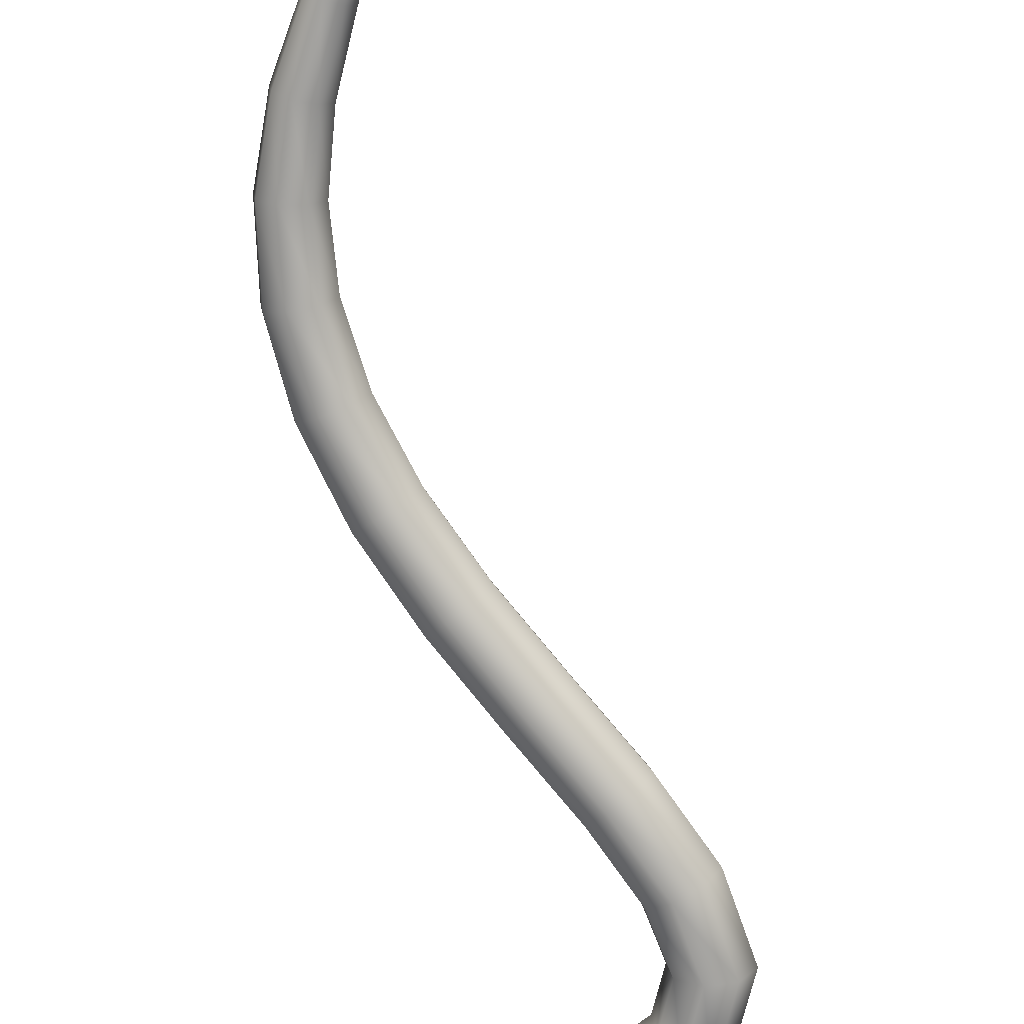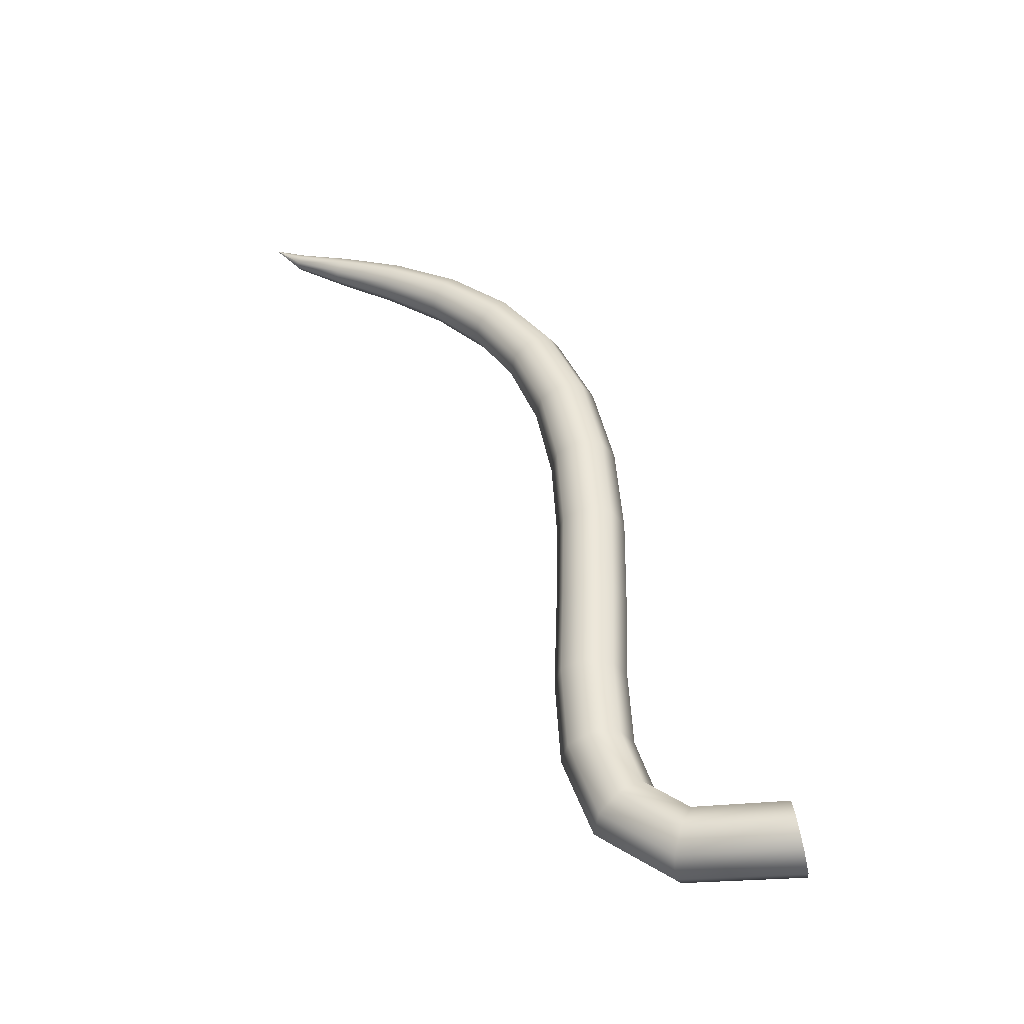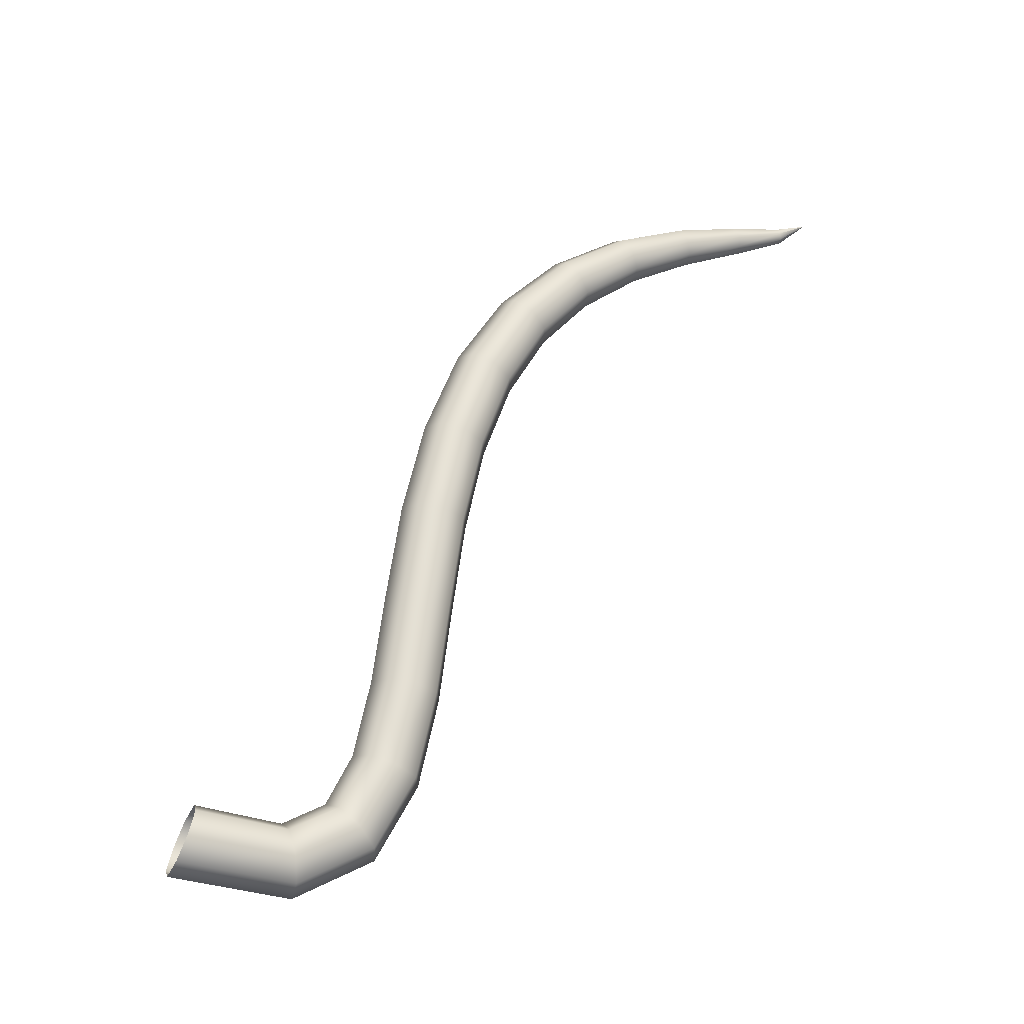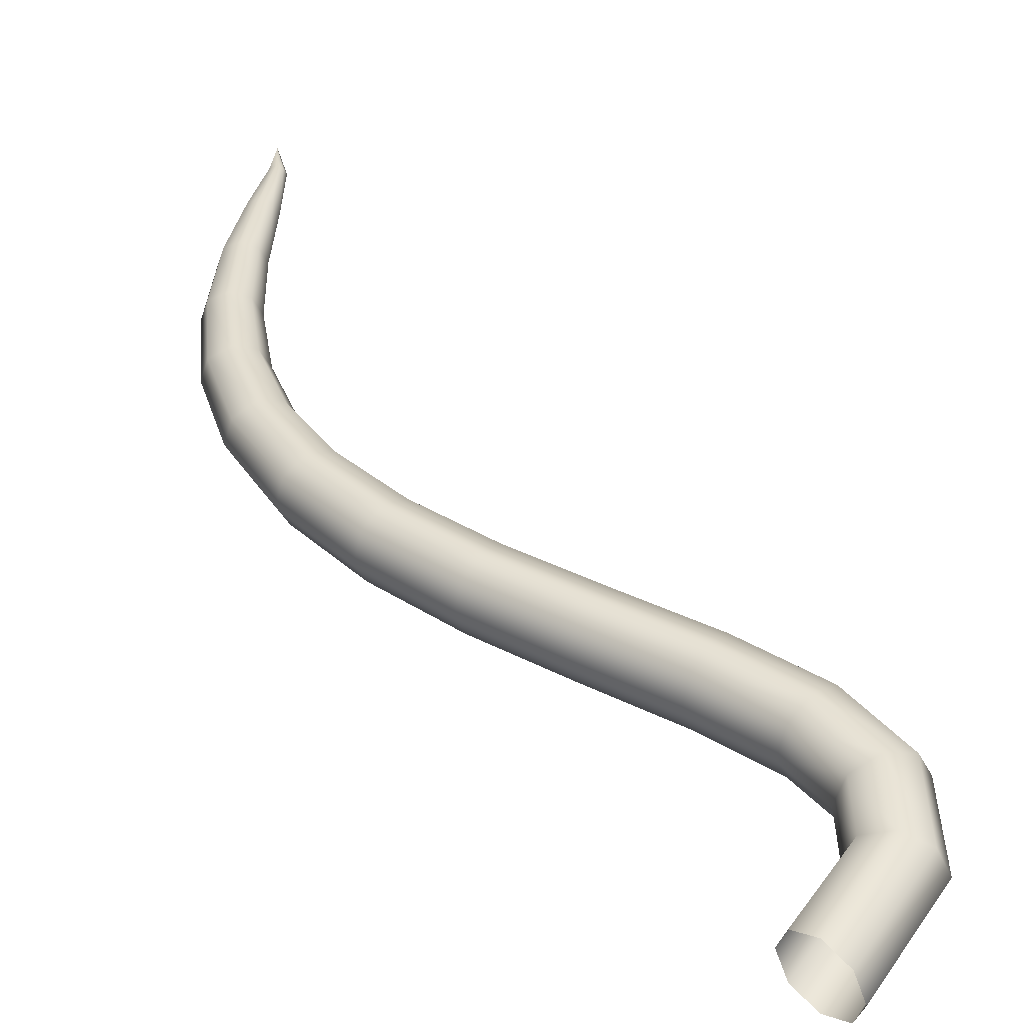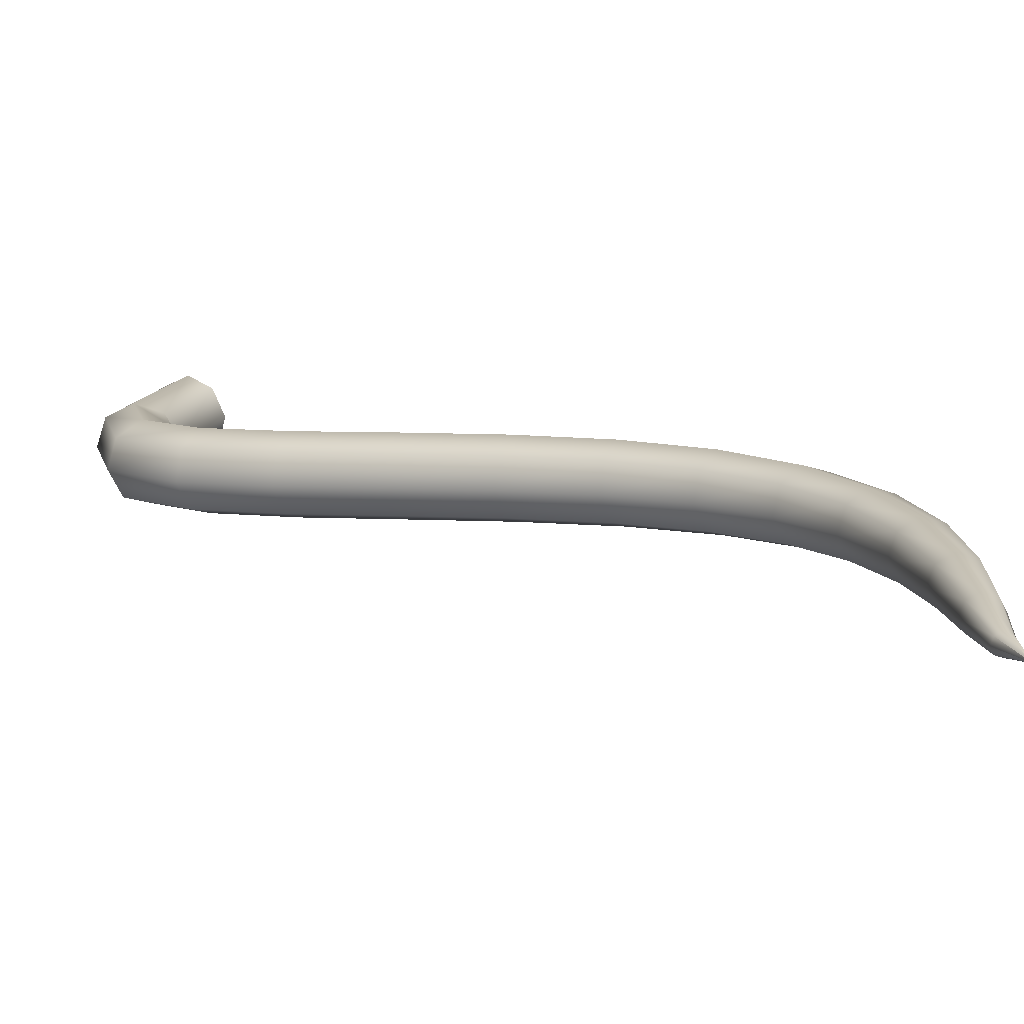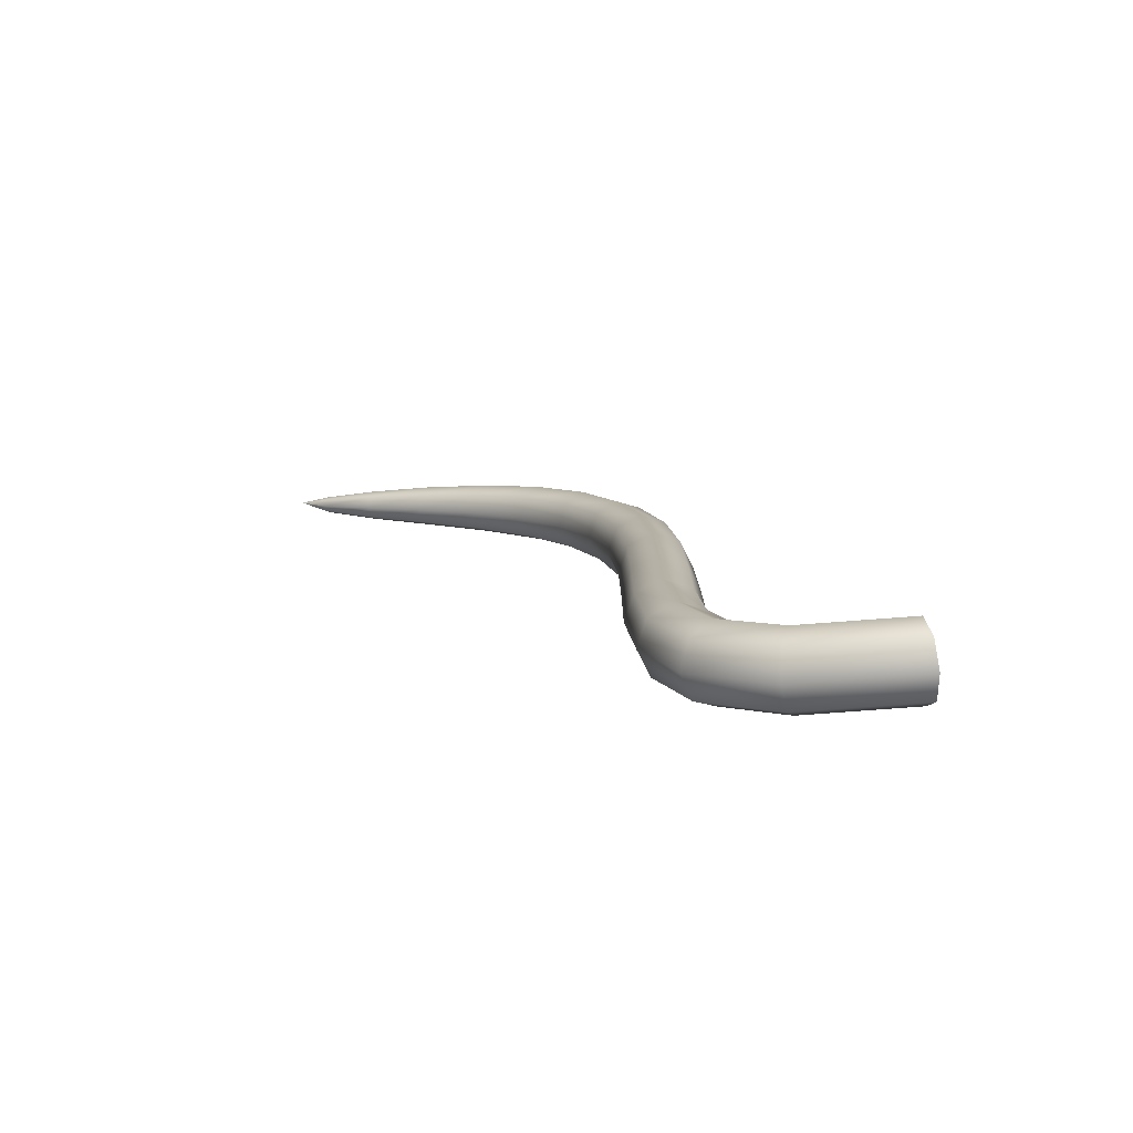
<metadata>
{"format":"obj","ext":"obj","renderer":"f3d","projection":"perspective","resolution":1024,"background":"white","views":[{"elev":75.7,"azim":-34.2,"up":"+Z"},{"elev":-22.2,"azim":159.8,"up":"+Y"},{"elev":-39.3,"azim":-51.4,"up":"+Y"},{"elev":6.1,"azim":-51.9,"up":"+Z"},{"elev":49.9,"azim":113.2,"up":"+Z"},{"elev":-59.7,"azim":153.9,"up":"+Y"}]}
</metadata>
<code>
g Corrupt King Monster Mount.002
v 8.752 10.56 8.524
v 8.465 10.16 8.091
v 8.44 10.1 8.17
v 7.862 9.776 7.497
v 7.813 9.663 7.634
v 7.138 9.335 6.83
v 7.075 9.184 7.018
v 6.427 8.785 6.146
v 6.361 8.61 6.382
v 5.821 8.094 5.487
v 5.761 7.912 5.768
v 5.374 7.244 4.877
v 5.322 7.069 5.197
v 5.111 6.227 4.323
v 5.063 6.068 4.675
v 5.031 5.048 3.826
v 4.984 4.908 4.201
v 5.111 3.739 3.382
v 5.062 3.612 3.772
v 5.294 2.356 2.977
v 5.243 2.235 3.374
v 5.491 0.9754 2.584
v 5.441 0.8481 2.982
v 5.571 -0.3208 2.154
v 5.521 -0.476 2.544
v 5.333 -1.431 1.604
v 5.266 -1.647 1.962
v 4.525 -2.11 0.8727
v 4.398 -2.376 1.176
v 3.015 -2.1 -0.02329
v 2.823 -2.37 0.2403
v 3.099 -1.685 -0.01897
v 4.451 -1.704 0.7801
v 3.024 -1.368 0.2508
v 5.114 -1.147 1.38
v 4.219 -1.395 0.953
v 2.835 -1.334 0.6279
v 5.31 -0.181 1.852
v 4.737 -0.9604 1.421
v 3.965 -1.365 1.29
v 2.642 -1.603 0.8915
v 5.232 1.049 2.26
v 4.891 -0.1386 1.816
v 4.422 -0.9804 1.704
v 3.837 -1.631 1.594
v 2.559 -2.018 0.8871
v 5.039 2.416 2.652
v 4.816 1.025 2.2
v 4.56 -0.2184 2.066
v 4.355 -1.196 2.062
v 3.911 -2.037 1.686
v 2.634 -2.336 0.6174
v 4.857 3.816 3.067
v 4.627 2.379 2.588
v 4.486 0.9179 2.439
v 4.51 -0.3736 2.456
v 4.574 -1.48 2.286
v 4.144 -2.346 1.513
v 2.823 -2.37 0.2403
v 4.398 -2.376 1.176
v 4.952 -1.667 2.244
v 5.266 -1.647 1.962
v 4.771 -0.5133 2.757
v 5.19 -0.5557 2.794
v 5.521 -0.476 2.544
v 4.436 0.7906 2.837
v 5.111 0.7412 3.221
v 5.441 0.8481 2.982
v 4.695 0.7174 3.161
v 4.3 2.268 2.824
v 4.917 2.124 3.61
v 5.243 2.235 3.374
v 4.505 2.087 3.547
v 4.25 2.147 3.221
v 4.449 3.797 3.009
v 4.739 3.51 4.007
v 5.062 3.612 3.772
v 4.126 3.695 3.244
v 4.331 3.491 3.95
v 4.077 3.568 3.634
v 4.782 5.163 3.531
v 4.668 4.824 4.437
v 4.984 4.908 4.201
v 4.381 5.185 3.489
v 4.875 6.393 4.062
v 4.065 5.101 3.725
v 5.169 7.462 4.662
v 4.495 6.47 4.045
v 4.018 4.961 4.1
v 5.66 8.345 5.325
v 4.826 7.595 4.679
v 4.191 6.412 4.282
v 4.267 4.846 4.395
v 6.314 9.039 6.032
v 5.372 8.518 5.376
v 4.546 7.565 4.916
v 4.144 6.254 4.634
v 4.379 6.087 4.895
v 7.065 9.561 6.752
v 6.089 9.224 6.106
v 5.126 8.511 5.61
v 4.493 7.39 5.236
v 4.76 6.011 4.912
v 5.063 6.068 4.675
v 7.815 9.947 7.445
v 6.899 9.729 6.832
v 5.883 9.232 6.325
v 5.066 8.329 5.89
v 4.699 7.172 5.451
v 5.042 7.039 5.434
v 5.322 7.069 5.197
v 8.432 10.25 8.057
v 8.752 10.56 8.524
v 7.699 10.08 7.509
v 6.736 9.742 7.021
v 5.817 9.057 6.561
v 5.227 8.078 6.052
v 5.515 7.905 6.002
v 5.761 7.912 5.768
v 8.36 10.32 8.087
v 8.752 10.56 8.524
v 7.582 10.09 7.651
v 6.673 9.59 7.21
v 5.93 8.803 6.676
v 6.156 8.618 6.602
v 6.361 8.61 6.382
v 8.293 10.33 8.163
v 8.752 10.56 8.524
v 7.532 9.973 7.788
v 6.747 9.364 7.287
v 6.913 9.196 7.208
v 7.075 9.184 7.018
v 8.268 10.26 8.241
v 8.752 10.56 8.524
v 7.579 9.802 7.84
v 7.696 9.674 7.776
v 7.813 9.663 7.634
v 8.301 10.17 8.276
v 8.752 10.56 8.524
v 8.372 10.11 8.246
v 8.752 10.56 8.524
v 8.44 10.1 8.17
v 8.752 10.56 8.524
g Corrupt King Monster Mount.002_0
f 3 2 1
f 4 2 3
f 5 4 3
f 6 4 5
f 7 6 5
f 8 6 7
f 9 8 7
f 10 8 9
f 11 10 9
f 12 10 11
f 13 12 11
f 14 12 13
f 15 14 13
f 16 14 15
f 17 16 15
f 18 16 17
f 19 18 17
f 20 18 19
f 21 20 19
f 22 20 21
f 23 22 21
f 24 22 23
f 25 24 23
f 26 24 25
f 27 26 25
f 28 26 27
f 29 28 27
f 30 28 29
f 31 30 29
f 30 32 28
f 32 33 28
f 28 33 26
f 32 34 33
f 26 35 24
f 33 35 26
f 34 36 33
f 33 36 35
f 34 37 36
f 24 38 22
f 35 38 24
f 36 39 35
f 35 39 38
f 37 40 36
f 36 40 39
f 37 41 40
f 38 42 22
f 22 42 20
f 39 43 38
f 38 43 42
f 40 44 39
f 39 44 43
f 41 45 40
f 40 45 44
f 41 46 45
f 42 47 20
f 20 47 18
f 43 48 42
f 42 48 47
f 44 49 43
f 43 49 48
f 45 50 44
f 44 50 49
f 46 51 45
f 45 51 50
f 46 52 51
f 47 53 18
f 18 53 16
f 48 54 47
f 47 54 53
f 49 55 48
f 48 55 54
f 50 56 49
f 49 56 55
f 51 57 50
f 50 57 56
f 52 58 51
f 51 58 57
f 52 59 58
f 59 60 58
f 58 60 61
f 58 61 57
f 60 62 61
f 57 63 56
f 57 61 63
f 61 62 64
f 61 64 63
f 62 65 64
f 56 66 55
f 56 63 66
f 64 65 67
f 65 68 67
f 63 64 69
f 63 69 66
f 64 67 69
f 55 66 70
f 55 70 54
f 67 68 71
f 68 72 71
f 69 67 73
f 67 71 73
f 66 69 74
f 66 74 70
f 69 73 74
f 54 70 75
f 54 75 53
f 71 72 76
f 72 77 76
f 70 74 78
f 70 78 75
f 73 71 79
f 71 76 79
f 74 73 80
f 74 80 78
f 73 79 80
f 53 75 81
f 53 81 16
f 16 81 14
f 76 77 82
f 77 83 82
f 75 78 84
f 75 84 81
f 81 85 14
f 81 84 85
f 14 85 12
f 78 80 86
f 78 86 84
f 85 87 12
f 12 87 10
f 84 88 85
f 84 86 88
f 85 88 87
f 80 89 86
f 80 79 89
f 87 90 10
f 10 90 8
f 88 91 87
f 87 91 90
f 86 92 88
f 86 89 92
f 88 92 91
f 79 93 89
f 79 76 93
f 76 82 93
f 90 94 8
f 8 94 6
f 91 95 90
f 90 95 94
f 92 96 91
f 91 96 95
f 89 97 92
f 89 93 97
f 92 97 96
f 93 82 98
f 93 98 97
f 94 99 6
f 6 99 4
f 95 100 94
f 94 100 99
f 96 101 95
f 95 101 100
f 97 102 96
f 97 98 102
f 96 102 101
f 82 103 98
f 82 83 103
f 83 104 103
f 99 105 4
f 4 105 2
f 100 106 99
f 99 106 105
f 101 107 100
f 100 107 106
f 102 108 101
f 101 108 107
f 98 109 102
f 98 103 109
f 102 109 108
f 103 104 110
f 103 110 109
f 104 111 110
f 105 112 2
f 2 112 113
f 106 114 105
f 105 114 112
f 107 115 106
f 106 115 114
f 108 116 107
f 107 116 115
f 109 117 108
f 109 110 117
f 108 117 116
f 110 111 118
f 110 118 117
f 111 119 118
f 114 120 112
f 112 120 121
f 115 122 114
f 114 122 120
f 116 123 115
f 115 123 122
f 117 124 116
f 117 118 124
f 116 124 123
f 118 119 125
f 118 125 124
f 119 126 125
f 122 127 120
f 120 127 128
f 123 129 122
f 122 129 127
f 124 130 123
f 124 125 130
f 123 130 129
f 125 126 131
f 125 131 130
f 126 132 131
f 129 133 127
f 127 133 134
f 130 135 129
f 130 131 135
f 129 135 133
f 131 132 136
f 131 136 135
f 132 137 136
f 135 138 133
f 135 136 138
f 133 138 139
f 136 137 140
f 136 140 138
f 138 140 141
f 137 142 140
f 140 142 143

</code>
